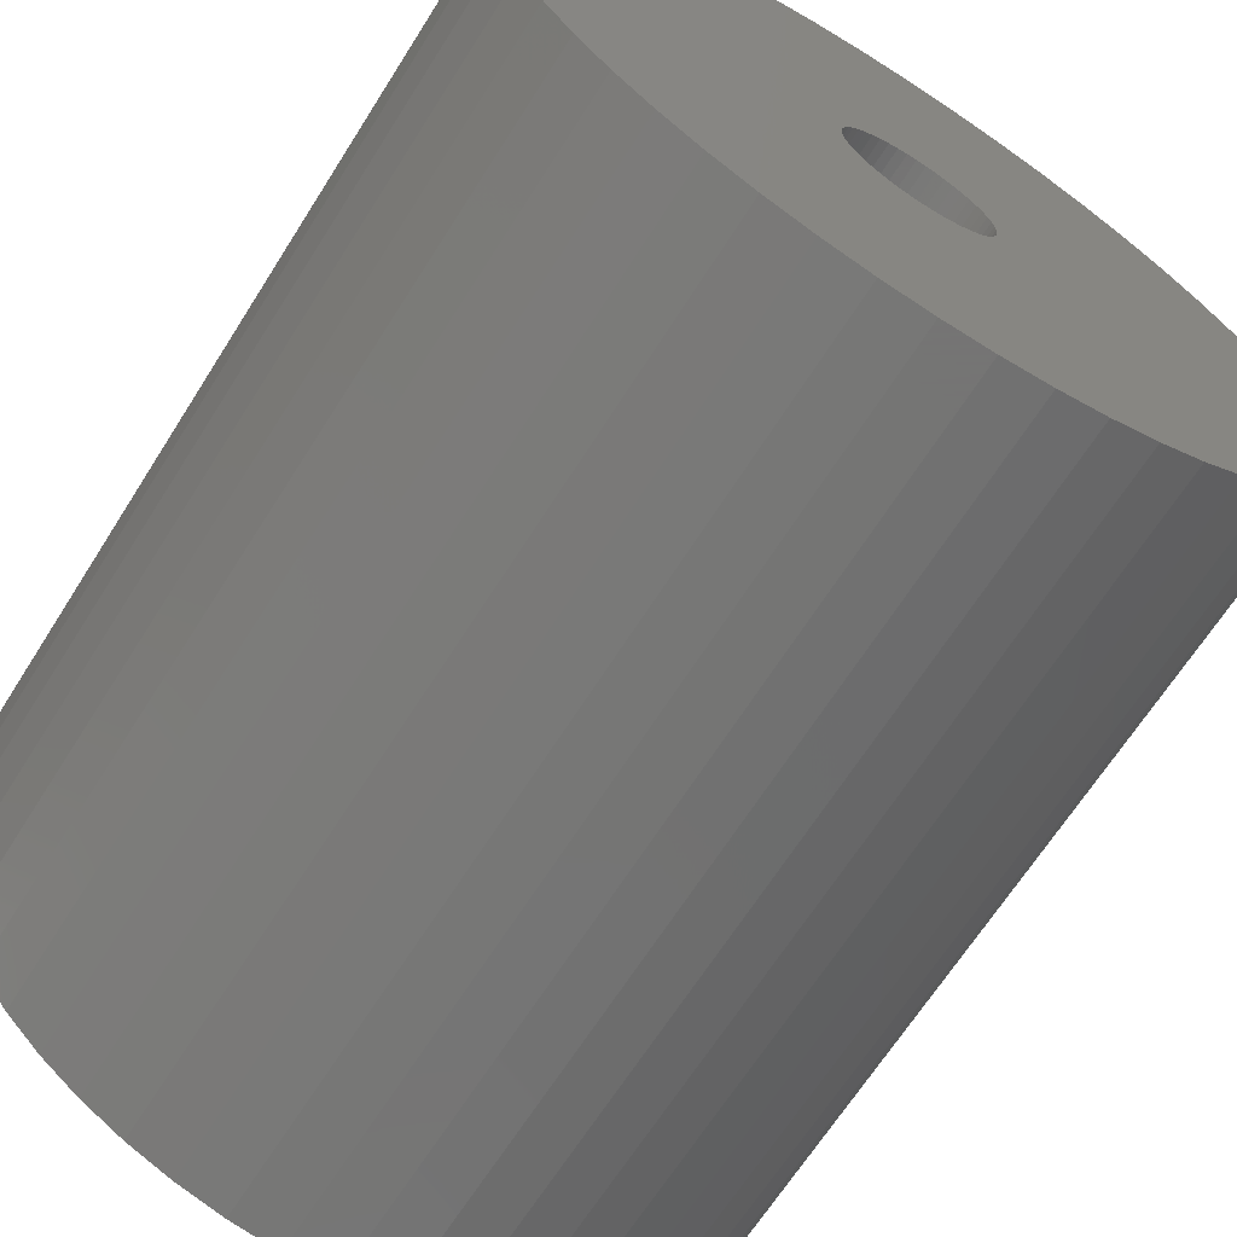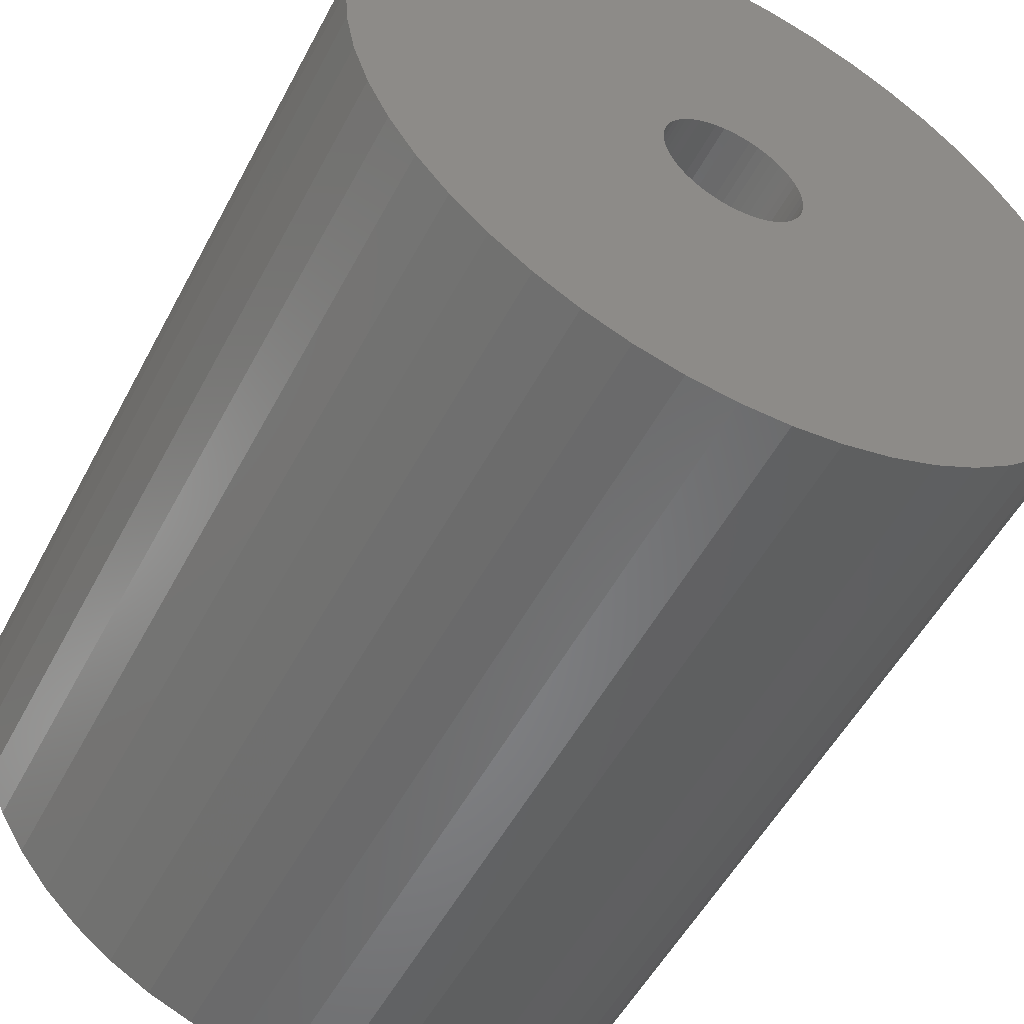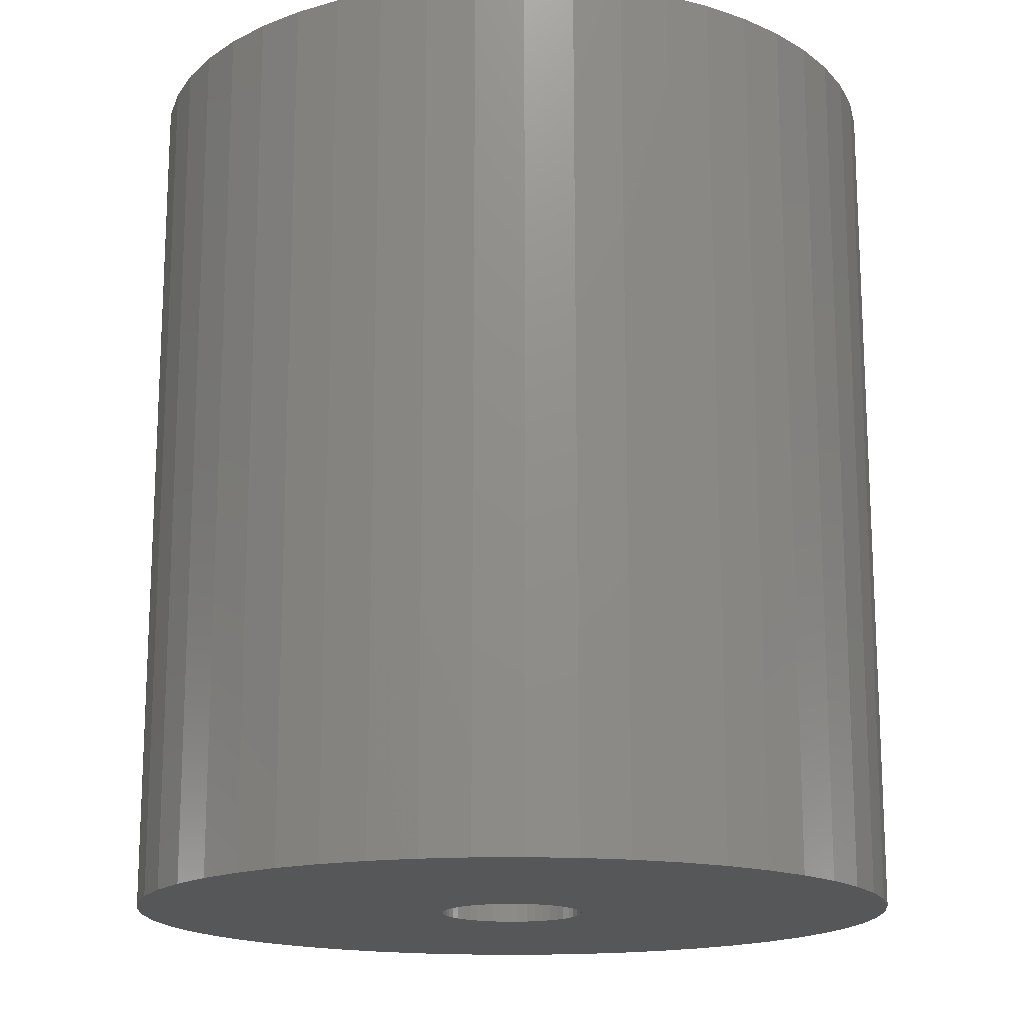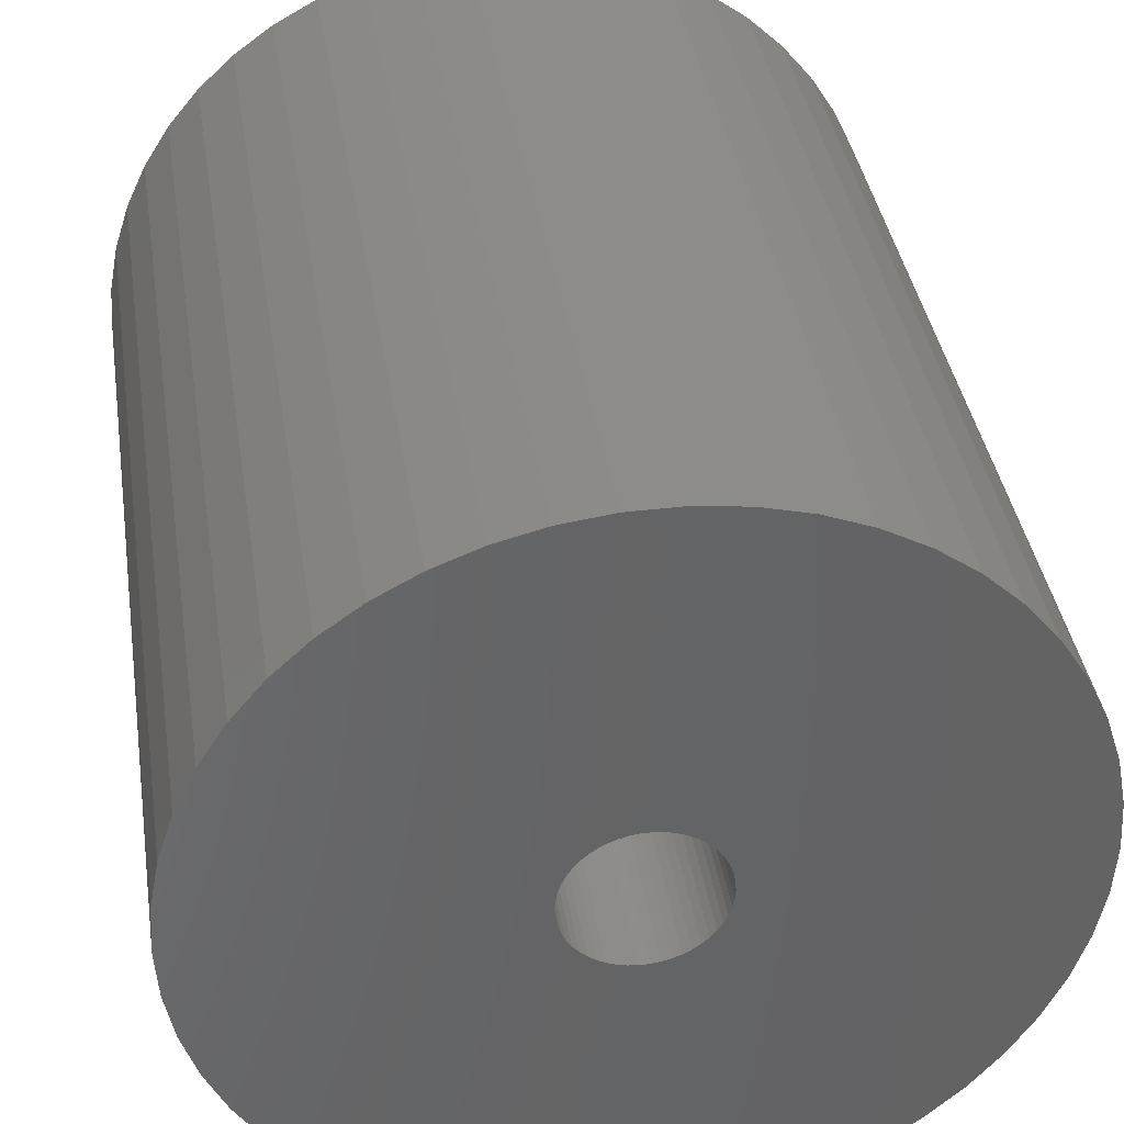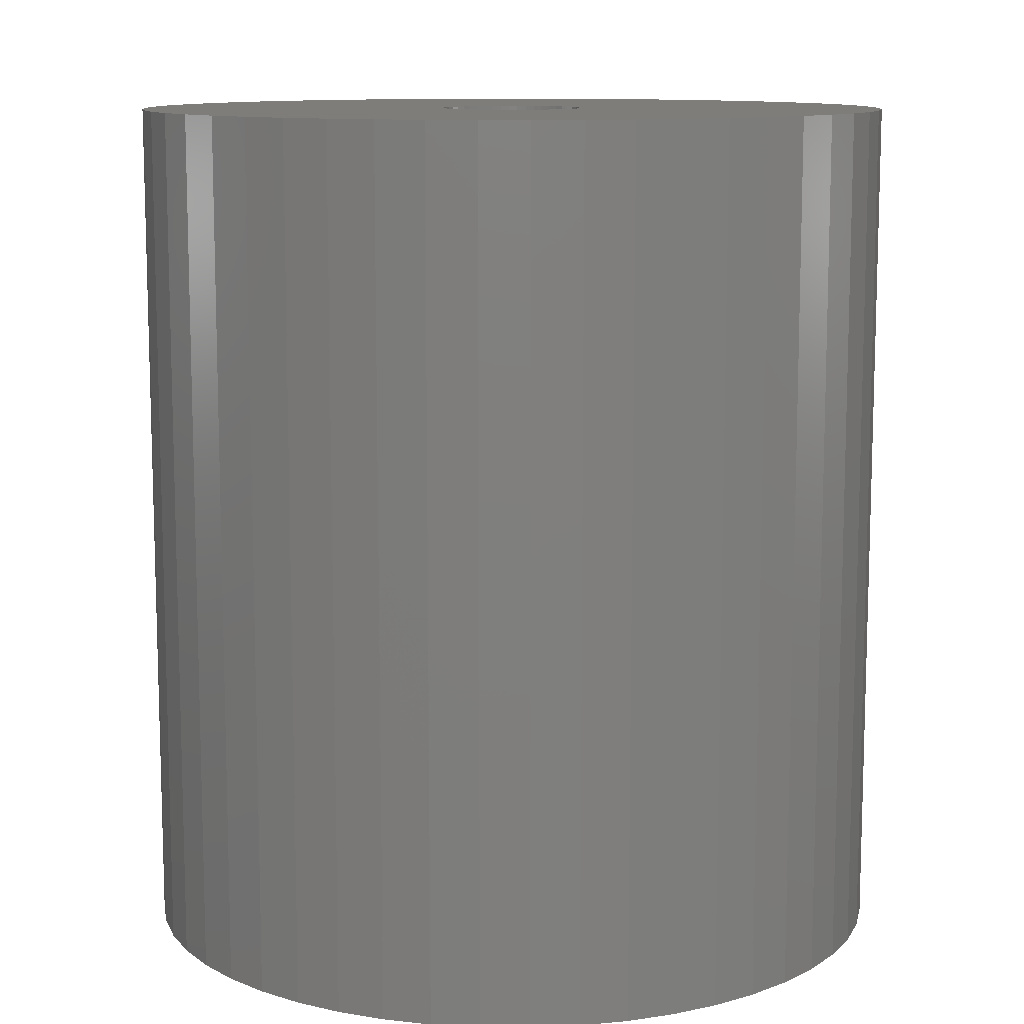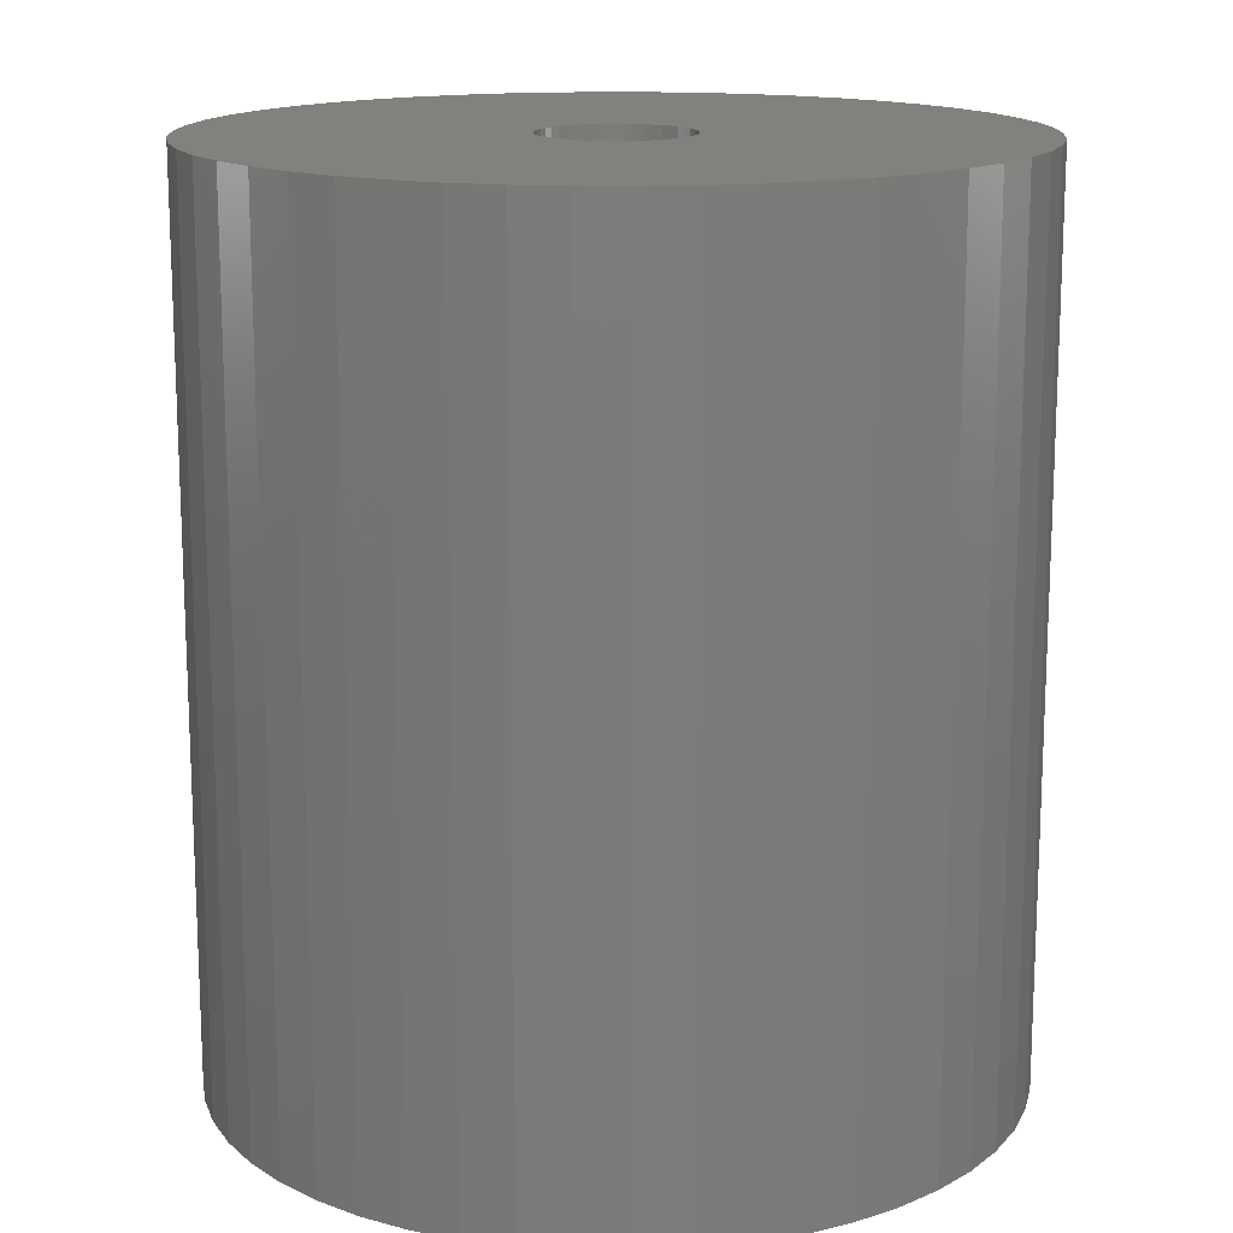
<metadata>
{"format":"stl","ext":"stl","renderer":"f3d","projection":"perspective","resolution":1024,"background":"white","views":[{"elev":-67.1,"azim":-32.4,"up":"+Y"},{"elev":-53.1,"azim":-27.4,"up":"+Y"},{"elev":-16.5,"azim":-163.8,"up":"+Z"},{"elev":38.2,"azim":171.3,"up":"+Y"},{"elev":10.9,"azim":-56.6,"up":"+Z"},{"elev":15.1,"azim":-113.7,"up":"+Z"}]}
</metadata>
<code>
# stl→obj: 200 verts, 400 faces
v 12 0 13.5
v 11.91 1.504 -13.5
v 11.91 1.504 13.5
v 12 0 -13.5
v -12 0 -13.5
v -11.91 1.504 13.5
v -11.91 1.504 -13.5
v -12 0 13.5
v 0.7535 11.98 -13.5
v -0.7535 11.98 13.5
v 0.7535 11.98 13.5
v -0.7535 11.98 -13.5
v -0.7535 -11.98 -13.5
v 0.7535 -11.98 13.5
v -0.7535 -11.98 13.5
v 0.7535 -11.98 -13.5
v 8.748 8.215 -13.5
v 7.649 9.246 13.5
v 8.748 8.215 13.5
v 7.649 9.246 -13.5
v -7.649 9.246 -13.5
v -8.748 8.215 13.5
v -7.649 9.246 13.5
v -8.748 8.215 -13.5
v -3.708 11.41 -13.5
v -5.109 10.86 13.5
v -3.708 11.41 13.5
v -5.109 10.86 -13.5
v 9.708 -7.053 13.5
v 10.52 -5.781 -13.5
v 10.52 -5.781 13.5
v 9.708 -7.053 -13.5
v 11.16 4.417 13.5
v 10.52 5.781 -13.5
v 10.52 5.781 13.5
v 11.16 4.417 -13.5
v 11.62 2.984 -13.5
v 11.62 2.984 13.5
v 9.708 7.053 -13.5
v 9.708 7.053 13.5
v 5.109 10.86 -13.5
v 3.708 11.41 13.5
v 5.109 10.86 13.5
v 3.708 11.41 -13.5
v 2.249 11.79 13.5
v 2.249 11.79 -13.5
v 6.43 10.13 -13.5
v 6.43 10.13 13.5
v -11.16 4.417 -13.5
v -10.52 5.781 13.5
v -10.52 5.781 -13.5
v -11.16 4.417 13.5
v -9.708 7.053 -13.5
v -9.708 7.053 13.5
v -11.62 2.984 -13.5
v -11.62 2.984 13.5
v -2.249 11.79 13.5
v -2.249 11.79 -13.5
v 2.249 -11.79 13.5
v 2.249 -11.79 -13.5
v 2.25 0 13.5
v 2.232 0.282 13.5
v 11.91 -1.504 13.5
v 2.179 0.5596 13.5
v 2.232 -0.282 13.5
v 2.092 0.8283 13.5
v 11.62 -2.984 13.5
v 1.972 1.084 13.5
v 2.179 -0.5596 13.5
v 1.82 1.323 13.5
v 11.16 -4.417 13.5
v 1.64 1.54 13.5
v 2.092 -0.8283 13.5
v 1.434 1.734 13.5
v 1.206 1.9 13.5
v 1.972 -1.084 13.5
v 0.958 2.036 13.5
v 1.82 -1.323 13.5
v 0.6953 2.14 13.5
v 0.4216 2.21 13.5
v 0.1413 2.246 13.5
v -0.1413 2.246 13.5
v -0.4216 2.21 13.5
v -0.6953 2.14 13.5
v -0.958 2.036 13.5
v -1.206 1.9 13.5
v -6.43 10.13 13.5
v -1.434 1.734 13.5
v -1.64 1.54 13.5
v -1.82 1.323 13.5
v 8.748 -8.215 13.5
v 1.64 -1.54 13.5
v 7.649 -9.246 13.5
v 1.434 -1.734 13.5
v 6.43 -10.13 13.5
v 1.206 -1.9 13.5
v 5.109 -10.86 13.5
v 0.958 -2.036 13.5
v 3.708 -11.41 13.5
v 0.6953 -2.14 13.5
v 0.4216 -2.21 13.5
v 0.1413 -2.246 13.5
v -0.1413 -2.246 13.5
v -0.4216 -2.21 13.5
v -2.249 -11.79 13.5
v -0.6953 -2.14 13.5
v -3.708 -11.41 13.5
v -0.958 -2.036 13.5
v -5.109 -10.86 13.5
v -1.206 -1.9 13.5
v -6.43 -10.13 13.5
v -1.434 -1.734 13.5
v -7.649 -9.246 13.5
v -1.64 -1.54 13.5
v -8.748 -8.215 13.5
v -1.82 -1.323 13.5
v -9.708 -7.053 13.5
v -1.972 -1.084 13.5
v -10.52 -5.781 13.5
v -2.092 -0.8283 13.5
v -11.16 -4.417 13.5
v -2.179 -0.5596 13.5
v -11.62 -2.984 13.5
v -2.232 -0.282 13.5
v -11.91 -1.504 13.5
v -2.25 0 13.5
v -1.972 1.084 13.5
v -2.092 0.8283 13.5
v -2.179 0.5596 13.5
v -2.232 0.282 13.5
v -6.43 10.13 -13.5
v 11.91 -1.504 -13.5
v 8.748 -8.215 -13.5
v 11.62 -2.984 -13.5
v 11.16 -4.417 -13.5
v -8.748 -8.215 -13.5
v -7.649 -9.246 -13.5
v -10.52 -5.781 -13.5
v -11.16 -4.417 -13.5
v -9.708 -7.053 -13.5
v 2.25 0 -13.5
v 2.232 -0.282 -13.5
v 2.179 -0.5596 -13.5
v 2.232 0.282 -13.5
v 2.092 -0.8283 -13.5
v 1.972 -1.084 -13.5
v 2.179 0.5596 -13.5
v 1.82 -1.323 -13.5
v 1.64 -1.54 -13.5
v 7.649 -9.246 -13.5
v 2.092 0.8283 -13.5
v 1.434 -1.734 -13.5
v 6.43 -10.13 -13.5
v 1.206 -1.9 -13.5
v 5.109 -10.86 -13.5
v 1.972 1.084 -13.5
v 0.958 -2.036 -13.5
v 3.708 -11.41 -13.5
v 1.82 1.323 -13.5
v 0.6953 -2.14 -13.5
v 0.4216 -2.21 -13.5
v 0.1413 -2.246 -13.5
v -0.1413 -2.246 -13.5
v -0.4216 -2.21 -13.5
v -2.249 -11.79 -13.5
v -0.6953 -2.14 -13.5
v -3.708 -11.41 -13.5
v -0.958 -2.036 -13.5
v -5.109 -10.86 -13.5
v -1.206 -1.9 -13.5
v -6.43 -10.13 -13.5
v -1.434 -1.734 -13.5
v -1.64 -1.54 -13.5
v -1.82 -1.323 -13.5
v 1.64 1.54 -13.5
v 1.434 1.734 -13.5
v 1.206 1.9 -13.5
v 0.958 2.036 -13.5
v 0.6953 2.14 -13.5
v 0.4216 2.21 -13.5
v 0.1413 2.246 -13.5
v -0.1413 2.246 -13.5
v -0.4216 2.21 -13.5
v -0.6953 2.14 -13.5
v -0.958 2.036 -13.5
v -1.206 1.9 -13.5
v -1.434 1.734 -13.5
v -1.64 1.54 -13.5
v -1.82 1.323 -13.5
v -1.972 1.084 -13.5
v -2.092 0.8283 -13.5
v -2.179 0.5596 -13.5
v -2.232 0.282 -13.5
v -2.25 0 -13.5
v -1.972 -1.084 -13.5
v -2.092 -0.8283 -13.5
v -2.179 -0.5596 -13.5
v -11.62 -2.984 -13.5
v -2.232 -0.282 -13.5
v -11.91 -1.504 -13.5
f 1 2 3
f 2 1 4
f 5 6 7
f 6 5 8
f 9 10 11
f 10 9 12
f 13 14 15
f 14 13 16
f 17 18 19
f 18 17 20
f 21 22 23
f 22 21 24
f 25 26 27
f 26 25 28
f 29 30 31
f 30 29 32
f 33 34 35
f 34 33 36
f 3 37 38
f 37 3 2
f 35 39 40
f 39 35 34
f 41 42 43
f 42 41 44
f 44 45 42
f 45 44 46
f 47 43 48
f 43 47 41
f 49 50 51
f 50 49 52
f 53 22 24
f 22 53 54
f 55 52 49
f 52 55 56
f 12 57 10
f 57 12 58
f 16 59 14
f 59 16 60
f 38 36 33
f 36 38 37
f 40 17 19
f 17 40 39
f 46 11 45
f 11 46 9
f 20 48 18
f 48 20 47
f 51 54 53
f 54 51 50
f 7 56 55
f 56 7 6
f 61 1 3
f 62 3 38
f 1 61 63
f 64 38 33
f 65 63 61
f 66 33 35
f 63 65 67
f 68 35 40
f 69 67 65
f 70 40 19
f 67 69 71
f 72 19 18
f 73 71 69
f 74 18 48
f 71 73 31
f 75 48 43
f 76 31 73
f 77 43 42
f 31 76 29
f 78 29 76
f 79 42 45
f 3 62 61
f 38 64 62
f 33 66 64
f 35 68 66
f 40 70 68
f 19 72 70
f 18 74 72
f 48 75 74
f 43 77 75
f 80 45 11
f 42 79 77
f 45 80 79
f 11 81 80
f 11 82 81
f 10 82 11
f 82 10 83
f 57 83 10
f 83 57 84
f 27 84 57
f 84 27 85
f 26 85 27
f 85 26 86
f 87 86 26
f 86 87 88
f 23 88 87
f 88 23 89
f 22 89 23
f 89 22 90
f 54 90 22
f 29 78 91
f 92 91 78
f 91 92 93
f 94 93 92
f 93 94 95
f 96 95 94
f 95 96 97
f 98 97 96
f 97 98 99
f 100 99 98
f 99 100 59
f 101 59 100
f 59 101 14
f 102 14 101
f 103 14 102
f 15 103 104
f 105 104 106
f 103 15 14
f 107 106 108
f 109 108 110
f 111 110 112
f 113 112 114
f 115 114 116
f 117 116 118
f 119 118 120
f 121 120 122
f 123 122 124
f 104 105 15
f 125 124 126
f 90 54 127
f 106 107 105
f 50 127 54
f 108 109 107
f 127 50 128
f 110 111 109
f 52 128 50
f 112 113 111
f 128 52 129
f 114 115 113
f 56 129 52
f 116 117 115
f 129 56 130
f 118 119 117
f 6 130 56
f 120 121 119
f 130 6 126
f 122 123 121
f 8 126 6
f 124 125 123
f 126 8 125
f 28 87 26
f 87 28 131
f 131 23 87
f 23 131 21
f 58 27 57
f 27 58 25
f 63 4 1
f 4 63 132
f 91 32 29
f 32 91 133
f 71 134 67
f 134 71 135
f 67 132 63
f 132 67 134
f 136 113 115
f 113 136 137
f 138 121 139
f 121 138 119
f 136 117 140
f 117 136 115
f 141 4 132
f 142 132 134
f 4 141 2
f 143 134 135
f 144 2 141
f 145 135 30
f 2 144 37
f 146 30 32
f 147 37 144
f 148 32 133
f 37 147 36
f 149 133 150
f 151 36 147
f 152 150 153
f 36 151 34
f 154 153 155
f 156 34 151
f 157 155 158
f 34 156 39
f 159 39 156
f 160 158 60
f 132 142 141
f 134 143 142
f 135 145 143
f 30 146 145
f 32 148 146
f 133 149 148
f 150 152 149
f 153 154 152
f 155 157 154
f 161 60 16
f 158 160 157
f 60 161 160
f 16 162 161
f 16 163 162
f 13 163 16
f 163 13 164
f 165 164 13
f 164 165 166
f 167 166 165
f 166 167 168
f 169 168 167
f 168 169 170
f 171 170 169
f 170 171 172
f 137 172 171
f 172 137 173
f 136 173 137
f 173 136 174
f 140 174 136
f 39 159 17
f 175 17 159
f 17 175 20
f 176 20 175
f 20 176 47
f 177 47 176
f 47 177 41
f 178 41 177
f 41 178 44
f 179 44 178
f 44 179 46
f 180 46 179
f 46 180 9
f 181 9 180
f 182 9 181
f 12 182 183
f 58 183 184
f 182 12 9
f 25 184 185
f 28 185 186
f 131 186 187
f 21 187 188
f 24 188 189
f 53 189 190
f 51 190 191
f 49 191 192
f 55 192 193
f 183 58 12
f 7 193 194
f 174 140 195
f 184 25 58
f 138 195 140
f 185 28 25
f 195 138 196
f 186 131 28
f 139 196 138
f 187 21 131
f 196 139 197
f 188 24 21
f 198 197 139
f 189 53 24
f 197 198 199
f 190 51 53
f 200 199 198
f 191 49 51
f 199 200 194
f 192 55 49
f 5 194 200
f 193 7 55
f 194 5 7
f 155 95 97
f 95 155 153
f 150 91 93
f 91 150 133
f 139 123 198
f 123 139 121
f 158 97 99
f 97 158 155
f 60 99 59
f 99 60 158
f 31 135 71
f 135 31 30
f 165 15 105
f 15 165 13
f 137 111 113
f 111 137 171
f 140 119 138
f 119 140 117
f 198 125 200
f 125 198 123
f 200 8 5
f 8 200 125
f 153 93 95
f 93 153 150
f 167 105 107
f 105 167 165
f 169 107 109
f 107 169 167
f 171 109 111
f 109 171 169
f 141 62 144
f 62 141 61
f 126 193 130
f 193 126 194
f 182 81 82
f 81 182 181
f 162 103 102
f 103 162 163
f 176 72 74
f 72 176 175
f 188 88 89
f 88 188 187
f 185 84 85
f 84 185 184
f 145 69 143
f 69 145 73
f 151 68 156
f 68 151 66
f 144 64 147
f 64 144 62
f 179 77 79
f 77 179 178
f 180 79 80
f 79 180 179
f 177 74 75
f 74 177 176
f 128 190 127
f 190 128 191
f 90 188 89
f 188 90 189
f 129 191 128
f 191 129 192
f 186 85 86
f 85 186 185
f 183 82 83
f 82 183 182
f 161 102 101
f 102 161 162
f 147 66 151
f 66 147 64
f 159 72 175
f 72 159 70
f 156 70 159
f 70 156 68
f 181 80 81
f 80 181 180
f 178 75 77
f 75 178 177
f 127 189 90
f 189 127 190
f 130 192 129
f 192 130 193
f 187 86 88
f 86 187 186
f 184 83 84
f 83 184 183
f 142 61 141
f 61 142 65
f 148 76 146
f 76 148 78
f 143 65 142
f 65 143 69
f 172 114 112
f 114 172 173
f 118 196 120
f 196 118 195
f 114 174 116
f 174 114 173
f 152 96 94
f 96 152 154
f 146 73 145
f 73 146 76
f 166 108 106
f 108 166 168
f 120 197 122
f 197 120 196
f 149 78 148
f 78 149 92
f 154 98 96
f 98 154 157
f 157 100 98
f 100 157 160
f 160 101 100
f 101 160 161
f 168 110 108
f 110 168 170
f 116 195 118
f 195 116 174
f 122 199 124
f 199 122 197
f 124 194 126
f 194 124 199
f 149 94 92
f 94 149 152
f 164 106 104
f 106 164 166
f 163 104 103
f 104 163 164
f 170 112 110
f 112 170 172

</code>
